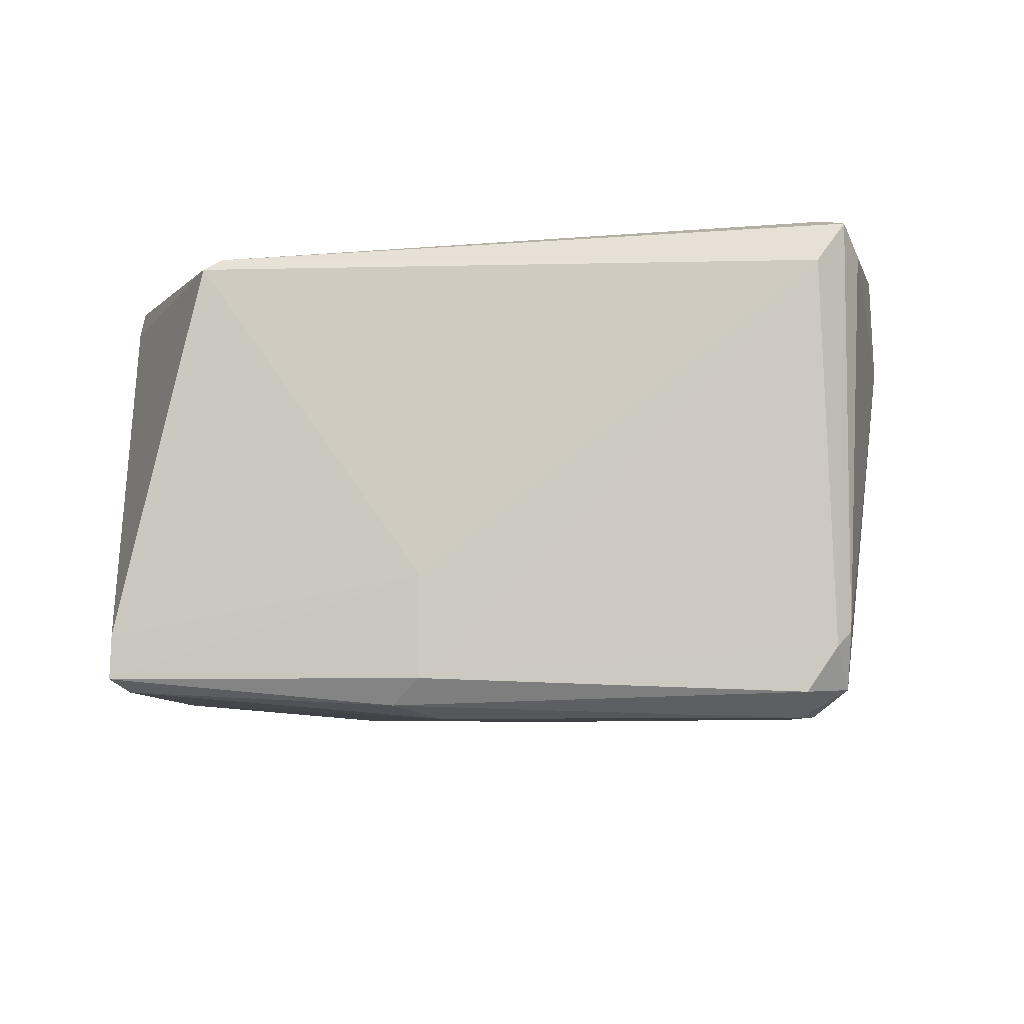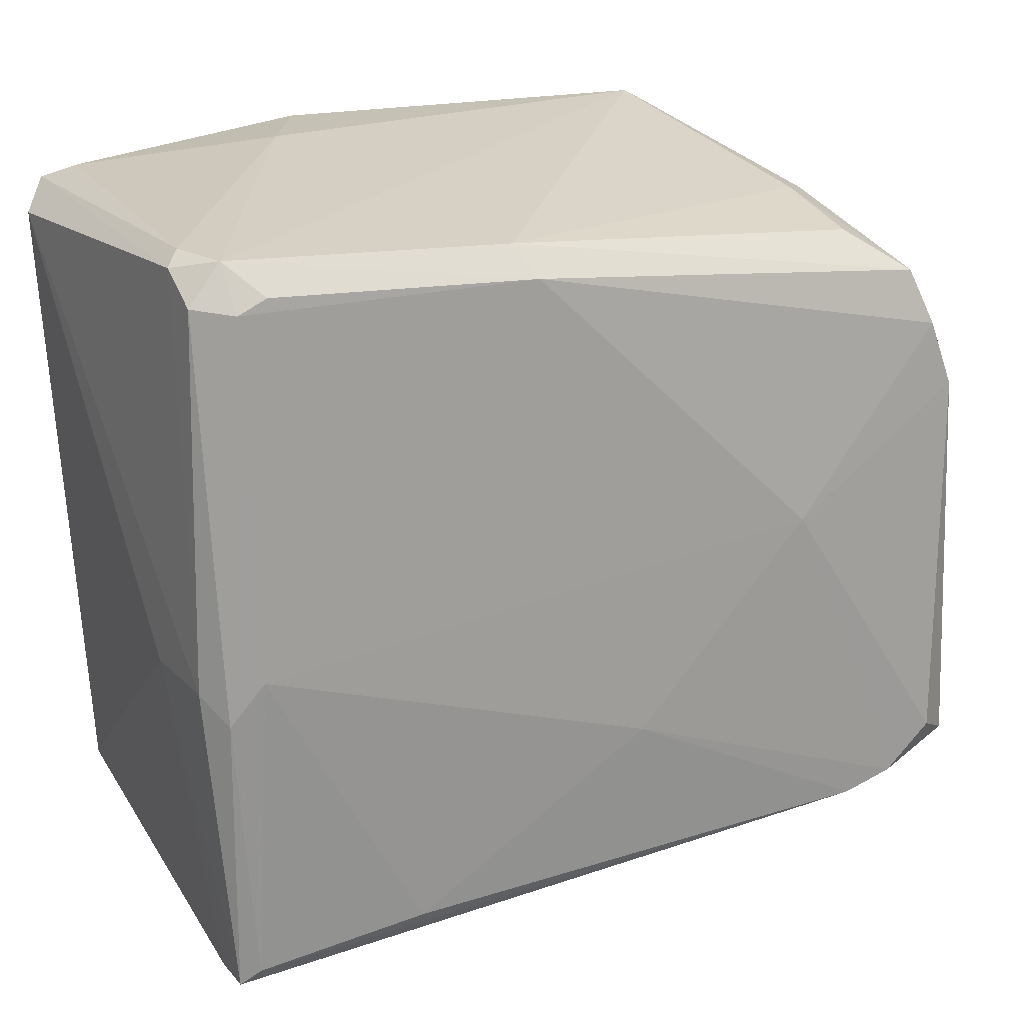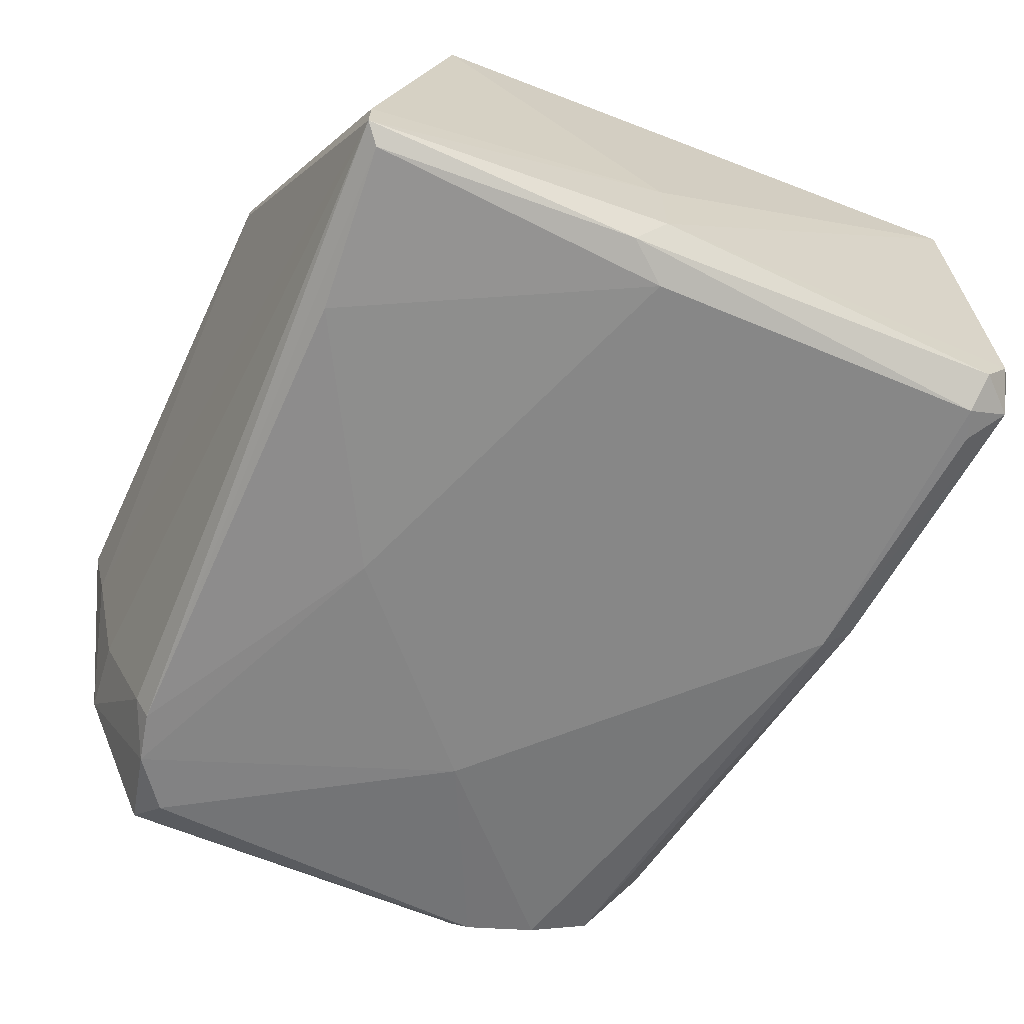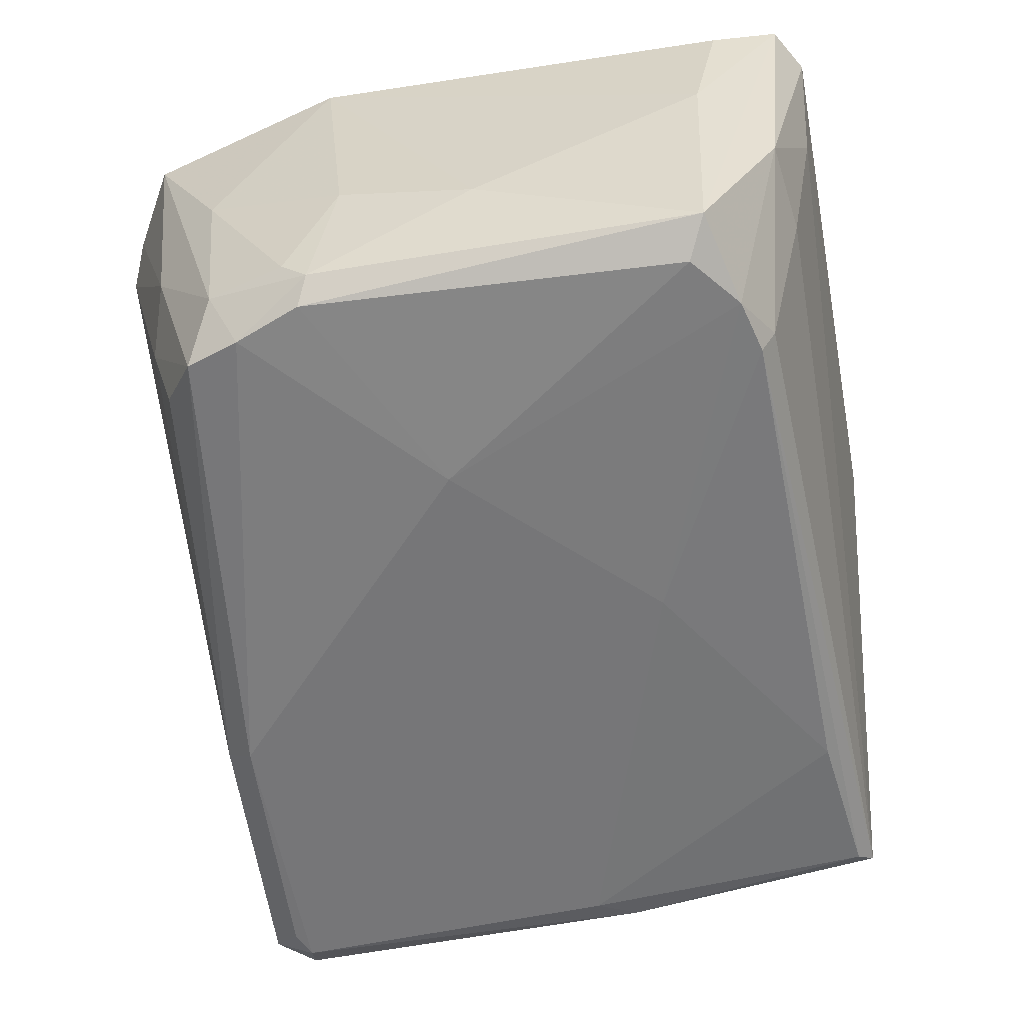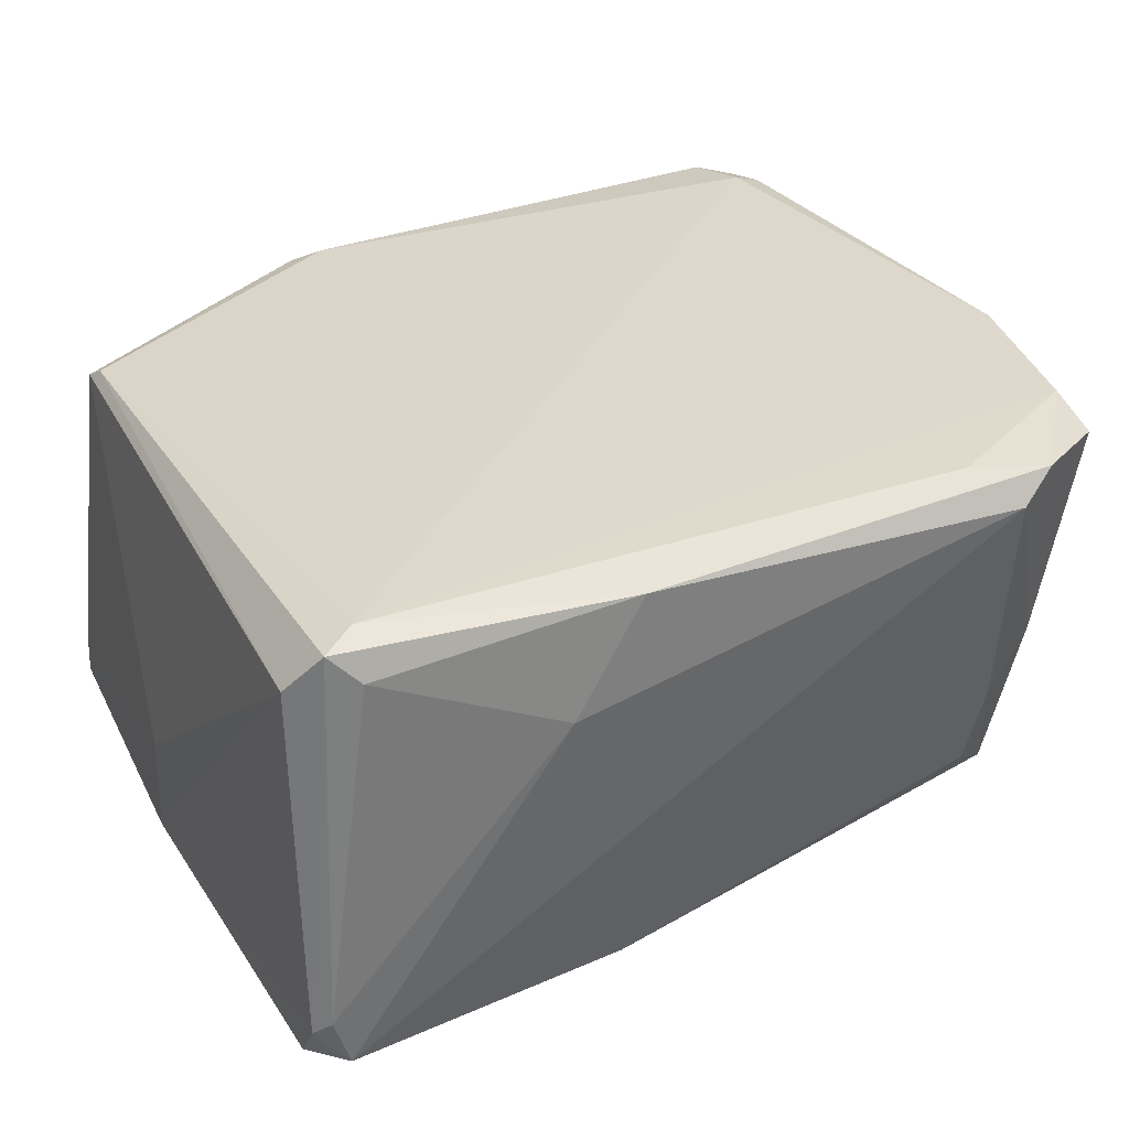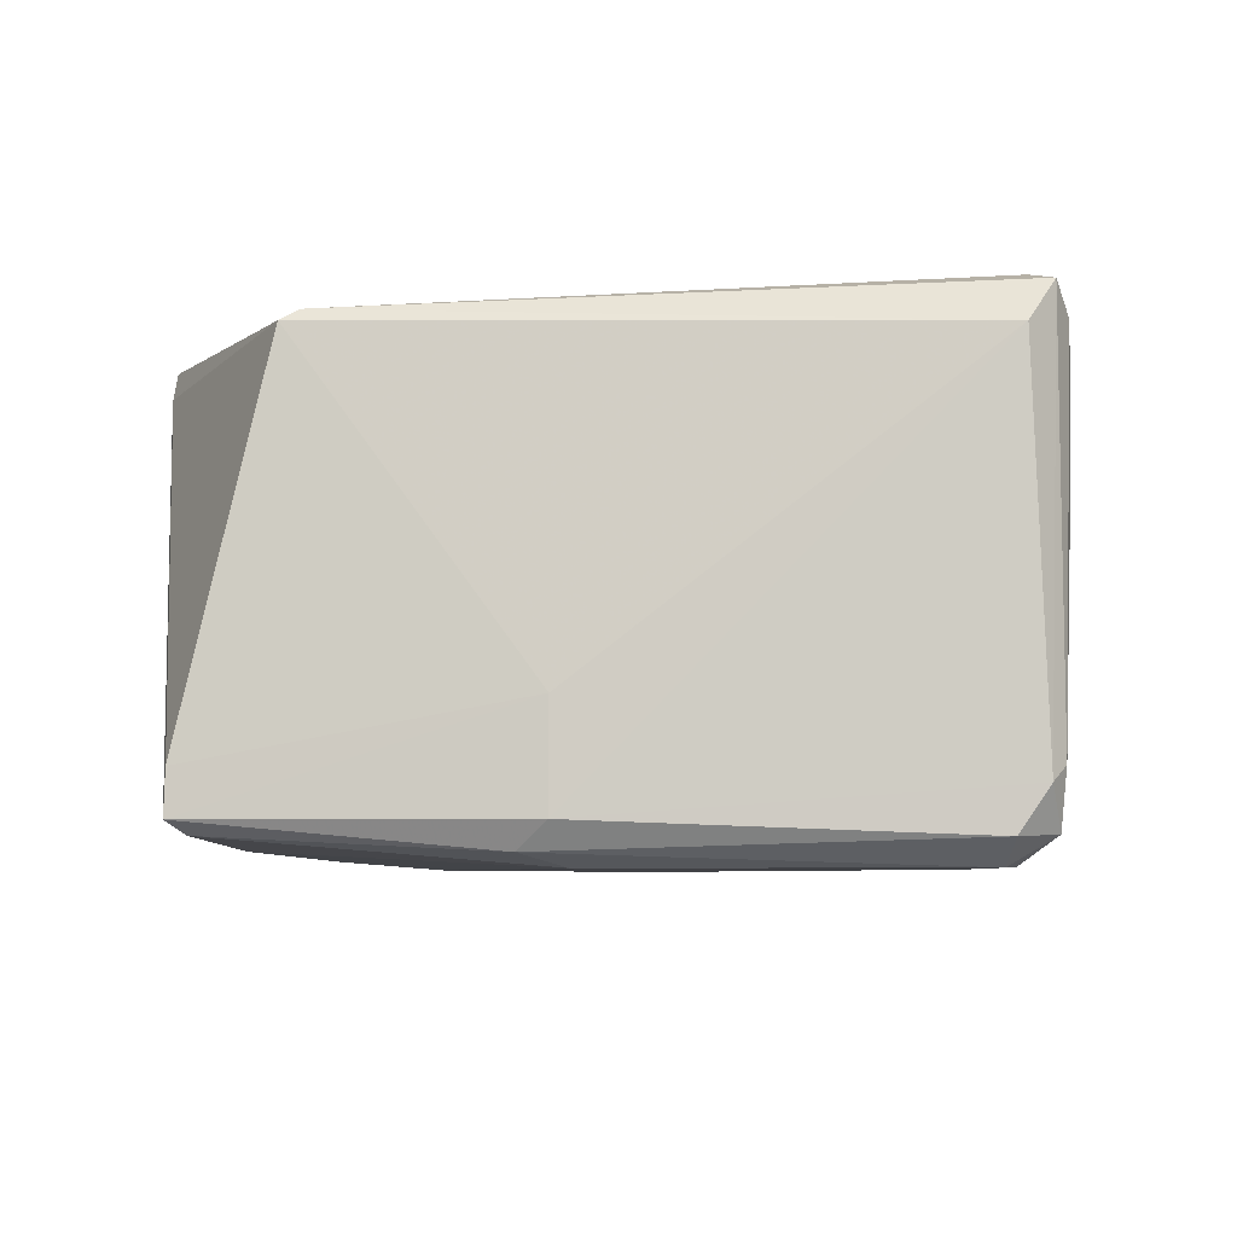
<metadata>
{"format":"obj","ext":"obj","renderer":"f3d","projection":"perspective","resolution":1024,"background":"white","views":[{"elev":-6.0,"azim":-84.1,"up":"+Y"},{"elev":18.5,"azim":-30.1,"up":"+Z"},{"elev":-62.7,"azim":-115.2,"up":"+Y"},{"elev":-56.7,"azim":100.5,"up":"+Y"},{"elev":31.5,"azim":-28.5,"up":"+Y"},{"elev":-6.0,"azim":-88.4,"up":"+Y"}]}
</metadata>
<code>
o object0
v 736.6 -377.8 500
v 737.6 -374.6 411.4
v 631.3 -439.8 499.1
v 630.2 -379.7 505.7
v 622.5 -434.8 448.7
v 744.2 -413.9 467.7
v 742.2 -377.9 403.2
v 631 -374.5 501.2
v 622.4 -381.5 500.1
v 666.4 -378.1 399.9
v 740.2 -413.9 407.1
v 741.9 -376.1 411
v 629.2 -440 450.7
v 742.1 -432.8 471.5
v 740.2 -402.5 488.5
v 655.1 -391.2 509.1
v 625 -438.3 445
v 626.9 -436.4 503.3
v 626.4 -375.9 503.8
v 713.2 -374.7 504.7
v 735.6 -436.1 482.4
v 732.3 -434.5 490.2
v 724.7 -415.7 499.5
v 732.2 -408.2 497.6
v 736.2 -378 399.7
v 664.5 -383.6 399.6
v 742.5 -434.9 418.2
v 722.7 -438.1 413.3
v 730.7 -395 401.5
v 664.5 -376.1 509.2
v 722.9 -434.5 411.2
v 742 -429 475.2
v 736.2 -376.1 401.6
v 744.4 -400.6 416.3
v 728.5 -415.7 405.5
v 664.5 -381.8 399.7
v 622.5 -431 502
v 737.3 -438 420.9
v 626.6 -429 407.1
v 624.6 -429.1 503.7
v 711.2 -439.7 458.1
v 626.4 -434.8 407
v 724.6 -428.8 495.7
v 730.2 -438.1 415.1
v 744.3 -377.7 471.5
v 724.7 -376.2 507.1
v 627.3 -439.9 497.4
v 744.3 -381.6 412.5
v 685.2 -439.7 432.2
v 739.3 -436.1 473
v 738.1 -427.1 486.5
v 735.8 -374.5 493.7
v 622.7 -421.5 448.7
v 629.2 -378.3 420.8
v 651.9 -437.8 411.8
v 741.6 -374.4 471.3
v 744.3 -419.6 448.7
v 719.3 -379.8 509.3
v 622.6 -436.7 498.1
v 670.3 -376.4 402.1
v 668.5 -439.7 497.1
v 628.7 -436.5 409.2
v 628.3 -379.7 418.4
v 666.5 -436.3 501.2
f 60 33 10
f 36 26 42
f 44 11 27
f 26 36 25
f 37 19 9
f 19 54 9
f 54 19 8
f 54 8 60
f 8 2 60
f 24 46 58
f 37 9 5
f 9 54 63
f 64 58 18
f 58 16 18
f 12 45 48
f 46 24 1
f 52 46 1
f 45 52 1
f 41 21 61
f 18 3 61
f 64 18 61
f 8 19 30
f 58 46 30
f 16 58 30
f 42 26 29
f 26 25 29
f 25 11 29
f 35 42 29
f 11 35 29
f 43 64 22
f 61 21 22
f 64 61 22
f 11 44 31
f 42 35 31
f 35 11 31
f 44 41 49
f 41 13 49
f 13 55 49
f 42 5 53
f 5 9 53
f 9 63 53
f 37 5 59
f 18 37 59
f 45 12 56
f 12 2 56
f 2 8 56
f 8 52 56
f 52 45 56
f 30 19 4
f 16 30 4
f 44 27 38
f 41 44 38
f 45 1 15
f 36 42 39
f 63 36 39
f 42 53 39
f 53 63 39
f 27 11 7
f 11 25 7
f 12 48 7
f 52 8 20
f 46 52 20
f 8 30 20
f 30 46 20
f 21 41 50
f 38 27 50
f 41 38 50
f 1 24 51
f 22 21 51
f 24 22 51
f 32 15 51
f 15 1 51
f 64 43 23
f 58 64 23
f 24 58 23
f 22 24 23
f 43 22 23
f 57 45 6
f 45 15 6
f 15 32 6
f 55 13 62
f 48 45 34
f 45 57 34
f 57 27 34
f 27 7 34
f 7 48 34
f 19 37 40
f 37 18 40
f 18 16 40
f 4 19 40
f 16 4 40
f 5 42 17
f 59 5 17
f 42 62 17
f 62 13 17
f 13 41 47
f 3 18 47
f 61 3 47
f 41 61 47
f 18 59 47
f 17 13 47
f 59 17 47
f 31 44 28
f 42 31 28
f 44 49 28
f 49 55 28
f 62 42 28
f 55 62 28
f 27 57 14
f 21 50 14
f 50 27 14
f 51 21 14
f 32 51 14
f 57 6 14
f 6 32 14
f 2 12 33
f 60 2 33
f 7 25 33
f 12 7 33
f 25 36 10
f 54 60 10
f 36 63 10
f 63 54 10
f 33 25 10

</code>
